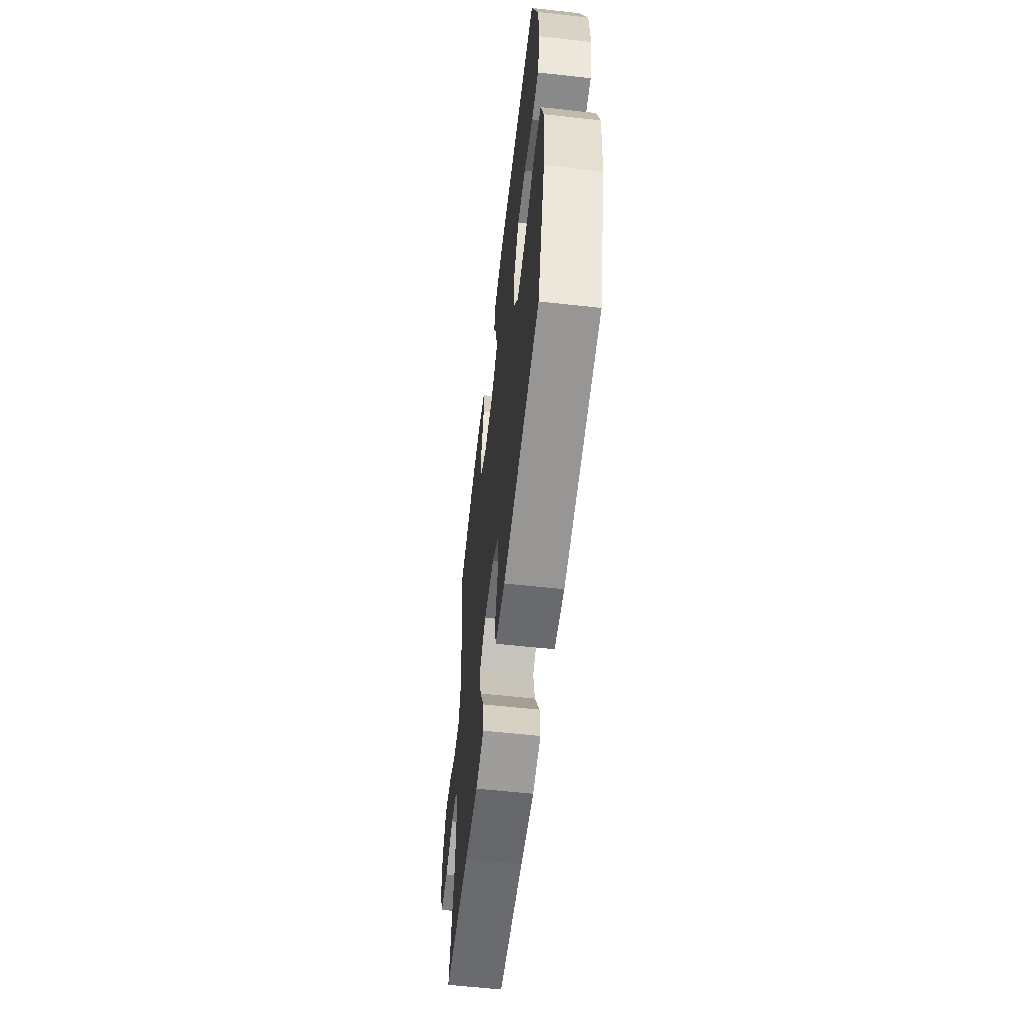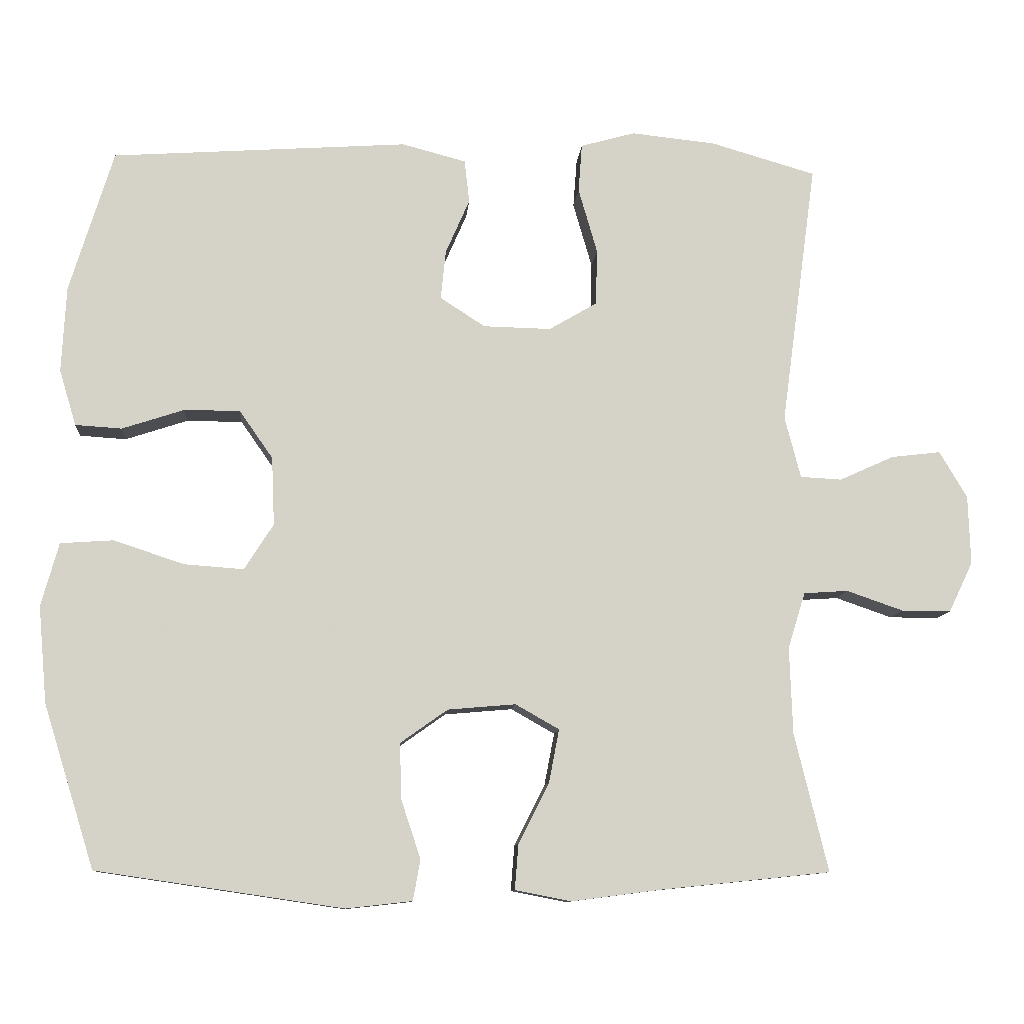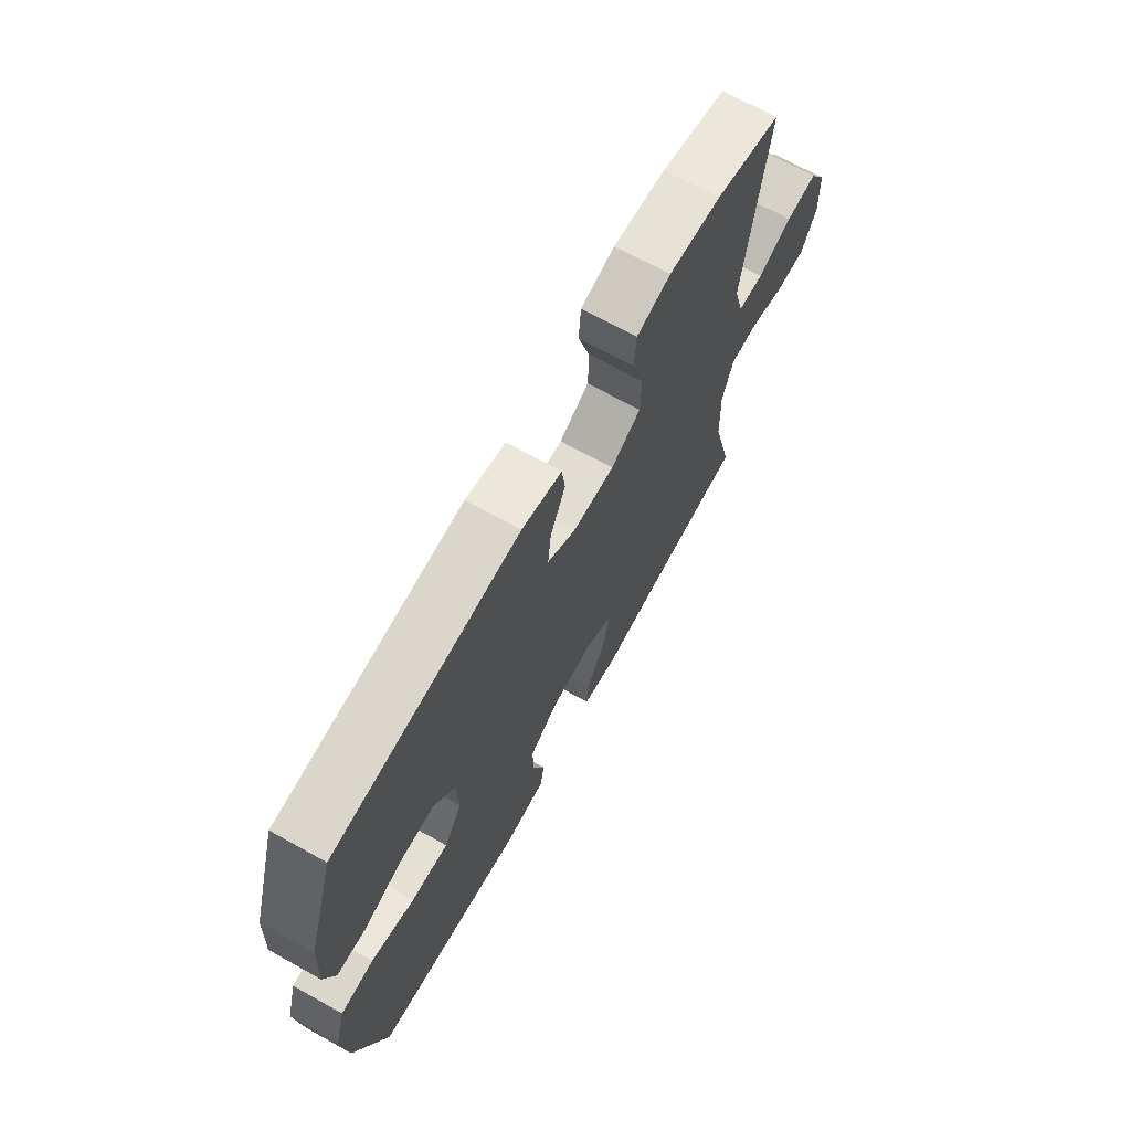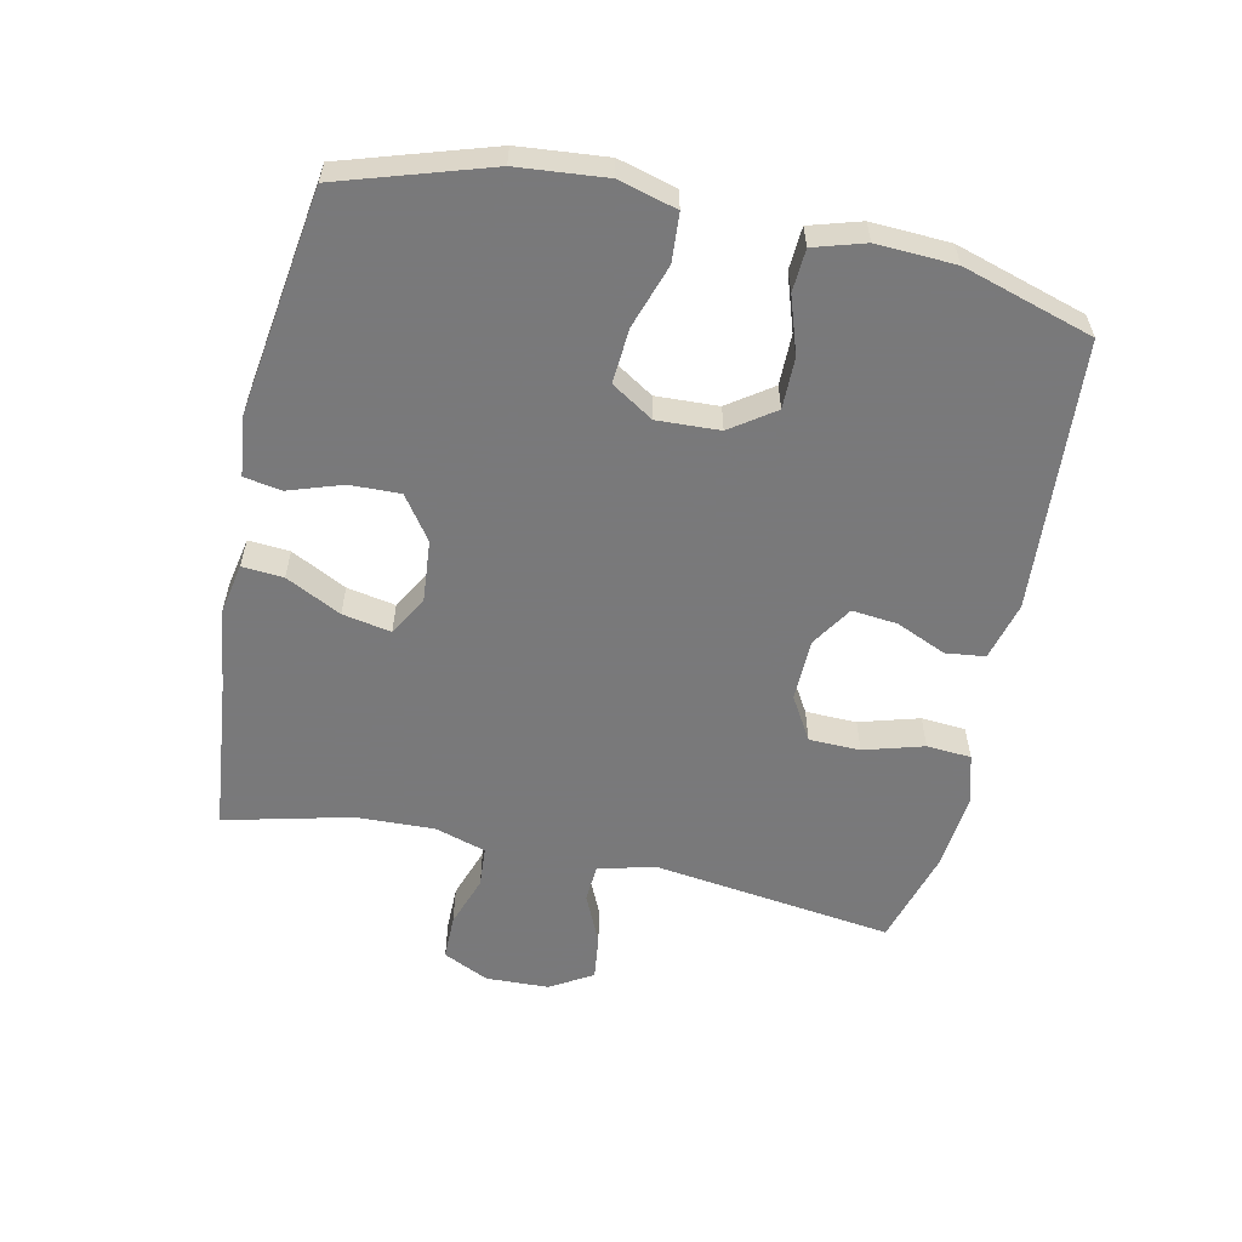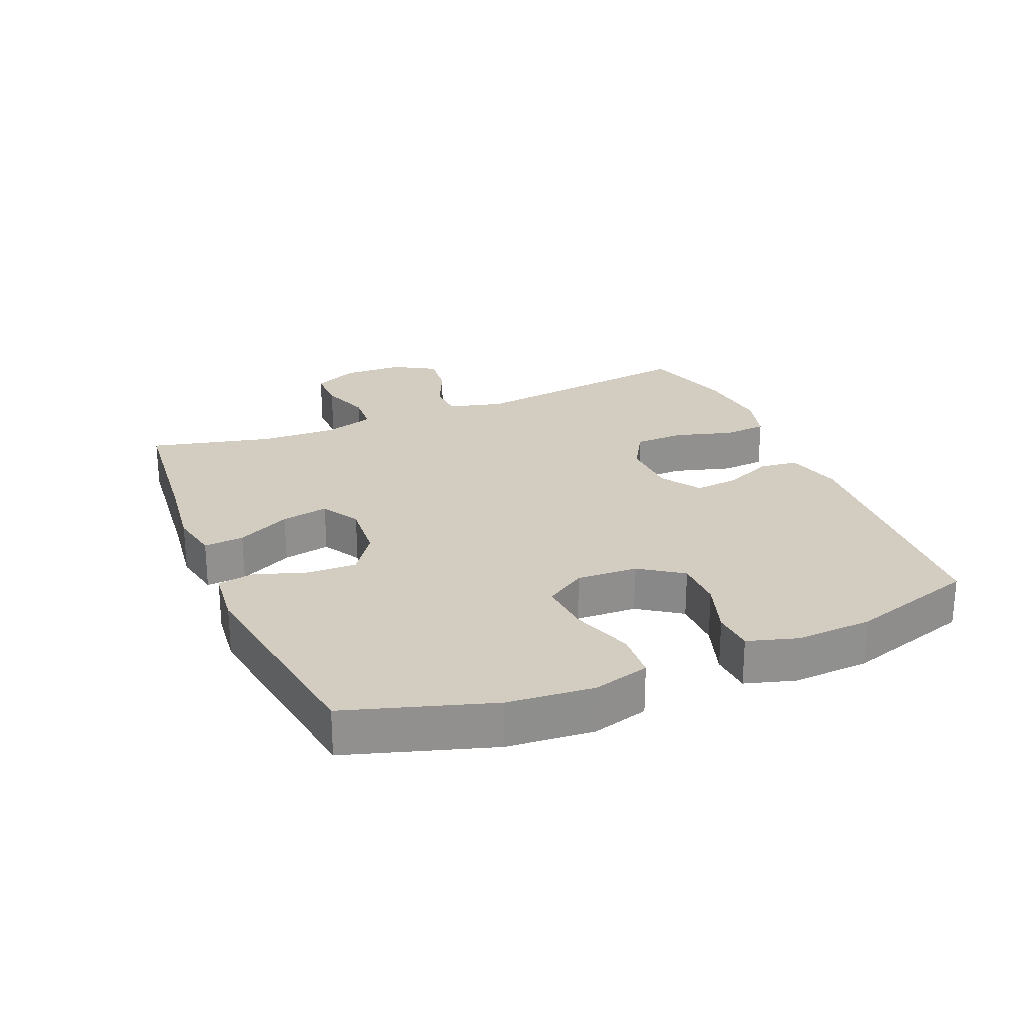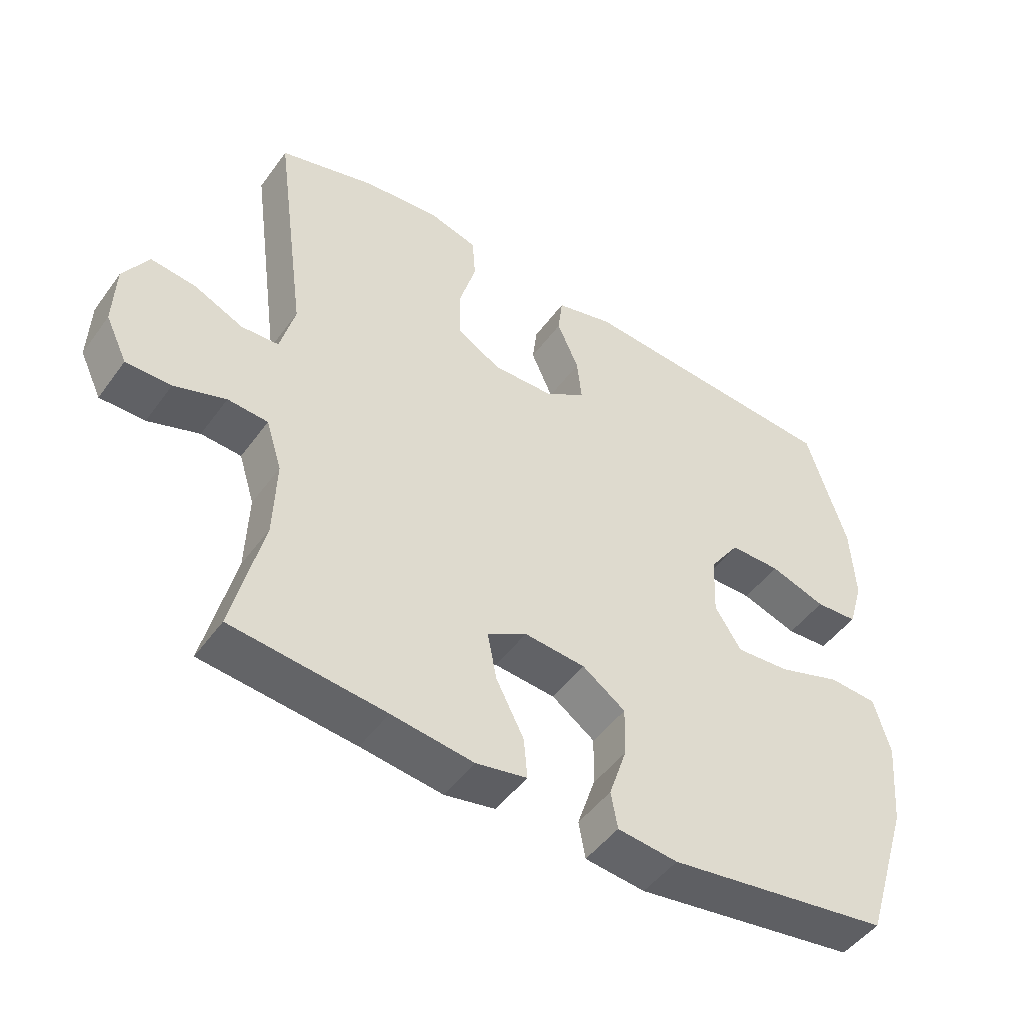
<metadata>
{"format":"obj","ext":"obj","renderer":"f3d","projection":"perspective","resolution":1024,"background":"white","views":[{"elev":-59.4,"azim":-96.5,"up":"+Z"},{"elev":-10.4,"azim":-4.6,"up":"+Z"},{"elev":69.5,"azim":-60.9,"up":"+Z"},{"elev":-57.8,"azim":-102.1,"up":"+Y"},{"elev":24.7,"azim":-112.8,"up":"+Y"},{"elev":-48.4,"azim":145.6,"up":"+Z"}]}
</metadata>
<code>
v -0.5 0.07 -0.5
v -0.57 0.07 -0.277
v -0.582 0.07 -0.144
v -0.558 0.07 -0.057
v -0.485 0.07 -0.052
v -0.389 0.07 -0.084
v -0.307 0.07 -0.09
v -0.267 0.07 -0.027
v -0.271 0.07 0.067
v -0.317 0.07 0.133
v -0.394 0.07 0.133
v -0.479 0.07 0.105
v -0.543 0.07 0.109
v -0.566 0.07 0.186
v -0.56 0.07 0.304
v -0.5 0.07 0.5
v -0.093 0.07 0.528
v -0.005 0.07 0.505
v 0.002 0.07 0.446
v -0.031 0.07 0.37
v -0.038 0.07 0.302
v 0.024 0.07 0.262
v 0.117 0.07 0.26
v 0.183 0.07 0.299
v 0.185 0.07 0.376
v 0.159 0.07 0.466
v 0.164 0.07 0.533
v 0.239 0.07 0.554
v 0.355 0.07 0.542
v 0.5 0.07 0.5
v 0.451 0.07 0.137
v 0.473 0.07 0.052
v 0.53 0.07 0.049
v 0.605 0.07 0.083
v 0.673 0.07 0.091
v 0.711 0.07 0.027
v 0.714 0.07 -0.068
v 0.681 0.07 -0.137
v 0.613 0.07 -0.137
v 0.535 0.07 -0.11
v 0.474 0.07 -0.114
v 0.45 0.07 -0.191
v 0.454 0.07 -0.31
v 0.5 0.07 -0.5
v 0.268 0.07 -0.524
v 0.144 0.07 -0.54
v 0.067 0.07 -0.525
v 0.072 0.07 -0.463
v 0.114 0.07 -0.38
v 0.128 0.07 -0.307
v 0.068 0.07 -0.273
v -0.025 0.07 -0.281
v -0.09 0.07 -0.327
v -0.088 0.07 -0.403
v -0.061 0.07 -0.484
v -0.071 0.07 -0.54
v -0.162 0.07 -0.55
v -0.5 0 -0.5
v -0.57 0 -0.277
v -0.582 0 -0.144
v -0.558 0 -0.057
v -0.485 0 -0.052
v -0.389 0 -0.084
v -0.307 0 -0.09
v -0.267 0 -0.027
v -0.271 0 0.067
v -0.317 0 0.133
v -0.394 0 0.133
v -0.479 0 0.105
v -0.543 0 0.109
v -0.566 0 0.186
v -0.56 0 0.304
v -0.5 0 0.5
v -0.093 0 0.528
v -0.005 0 0.505
v 0.002 0 0.446
v -0.031 0 0.37
v -0.038 0 0.302
v 0.024 0 0.262
v 0.117 0 0.26
v 0.183 0 0.299
v 0.185 0 0.376
v 0.159 0 0.466
v 0.164 0 0.533
v 0.239 0 0.554
v 0.355 0 0.542
v 0.5 0 0.5
v 0.451 0 0.137
v 0.473 0 0.052
v 0.53 0 0.049
v 0.605 0 0.083
v 0.673 0 0.091
v 0.711 0 0.027
v 0.714 0 -0.068
v 0.681 0 -0.137
v 0.613 0 -0.137
v 0.535 0 -0.11
v 0.474 0 -0.114
v 0.45 0 -0.191
v 0.454 0 -0.31
v 0.5 0 -0.5
v 0.268 0 -0.524
v 0.144 0 -0.54
v 0.067 0 -0.525
v 0.072 0 -0.463
v 0.114 0 -0.38
v 0.128 0 -0.307
v 0.068 0 -0.273
v -0.025 0 -0.281
v -0.09 0 -0.327
v -0.088 0 -0.403
v -0.061 0 -0.484
v -0.071 0 -0.54
v -0.162 0 -0.55
f 54 55 56 57
f 53 54 57 1
f 52 53 1 2
f 51 52 2 3
f 46 47 48 49
f 45 46 49 50
f 43 44 45 50
f 42 43 50 51
f 37 38 39 40
f 37 40 41
f 36 37 41
f 33 34 35 36
f 32 33 36 41
f 31 32 41 42
f 29 30 31
f 25 26 27 28
f 24 25 28 29
f 17 18 19 20
f 17 20 21
f 16 17 21
f 15 16 21 22
f 11 12 13 14
f 10 11 14 15
f 3 4 5 6
f 3 6 7
f 51 3 7
f 42 51 7 8
f 24 29 31 42
f 23 24 42 8
f 22 23 8 9
f 10 15 22
f 9 10 22
f 114 113 112 111
f 58 114 111 110
f 59 58 110 109
f 60 59 109 108
f 106 105 104 103
f 107 106 103 102
f 107 102 101 100
f 108 107 100 99
f 97 96 95 94
f 98 97 94
f 98 94 93
f 93 92 91 90
f 98 93 90 89
f 99 98 89 88
f 88 87 86
f 85 84 83 82
f 86 85 82 81
f 77 76 75 74
f 78 77 74
f 78 74 73
f 79 78 73 72
f 71 70 69 68
f 72 71 68 67
f 63 62 61 60
f 64 63 60
f 64 60 108
f 65 64 108 99
f 99 88 86 81
f 65 99 81 80
f 66 65 80 79
f 79 72 67
f 79 67 66
f 1 58 59 2
f 2 59 60 3
f 3 60 61 4
f 4 61 62 5
f 5 62 63 6
f 6 63 64 7
f 7 64 65 8
f 8 65 66 9
f 9 66 67 10
f 10 67 68 11
f 11 68 69 12
f 12 69 70 13
f 13 70 71 14
f 14 71 72 15
f 15 72 73 16
f 16 73 74 17
f 17 74 75 18
f 18 75 76 19
f 19 76 77 20
f 20 77 78 21
f 21 78 79 22
f 22 79 80 23
f 23 80 81 24
f 24 81 82 25
f 25 82 83 26
f 26 83 84 27
f 27 84 85 28
f 28 85 86 29
f 29 86 87 30
f 30 87 88 31
f 31 88 89 32
f 32 89 90 33
f 33 90 91 34
f 34 91 92 35
f 35 92 93 36
f 36 93 94 37
f 37 94 95 38
f 38 95 96 39
f 39 96 97 40
f 40 97 98 41
f 41 98 99 42
f 42 99 100 43
f 43 100 101 44
f 44 101 102 45
f 45 102 103 46
f 46 103 104 47
f 47 104 105 48
f 48 105 106 49
f 49 106 107 50
f 50 107 108 51
f 51 108 109 52
f 52 109 110 53
f 53 110 111 54
f 54 111 112 55
f 55 112 113 56
f 56 113 114 57
f 57 114 58 1

</code>
